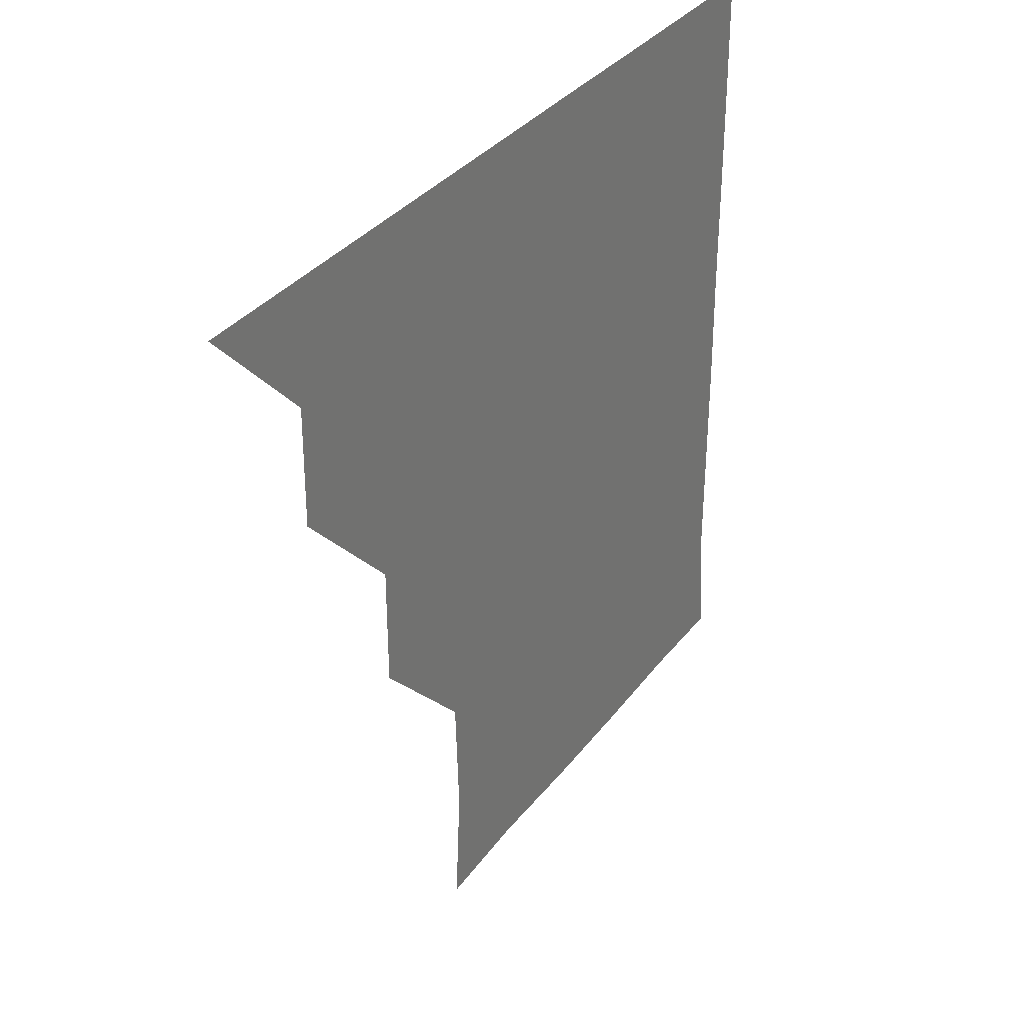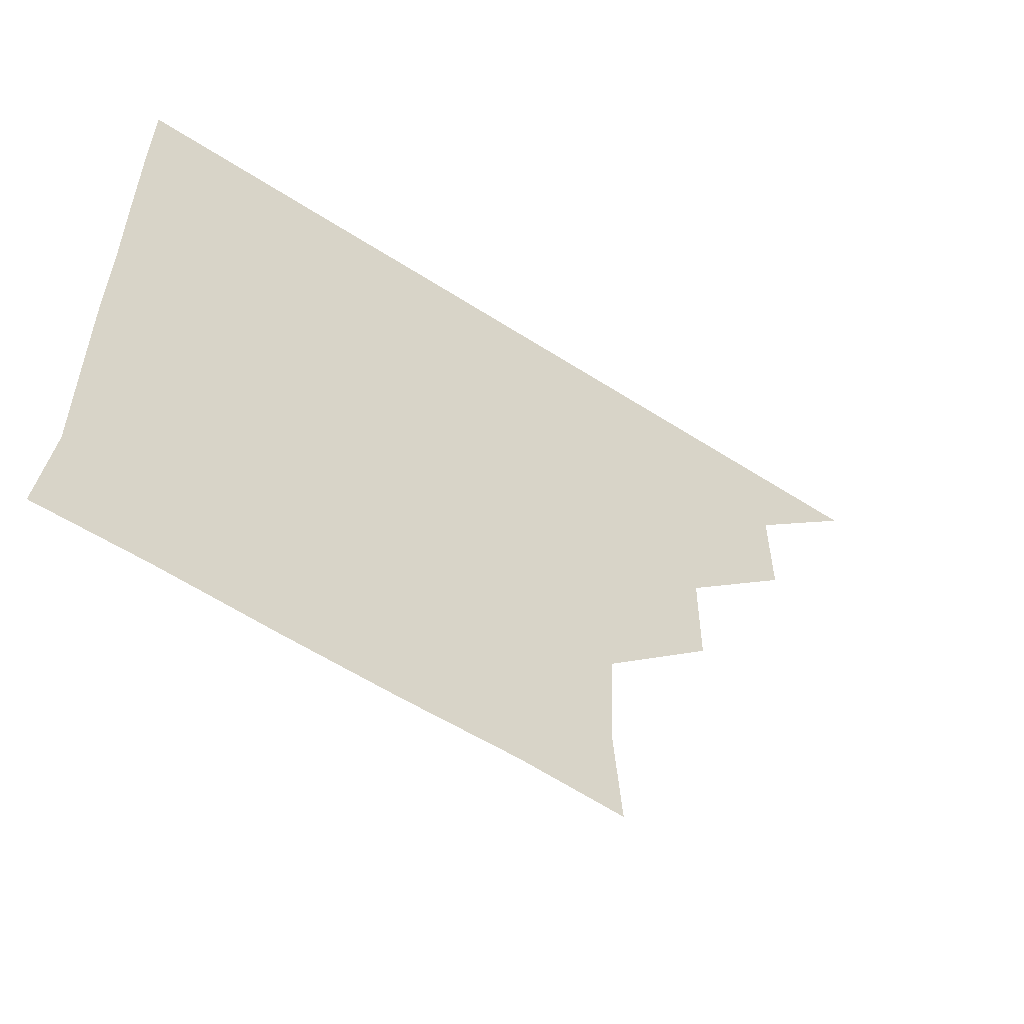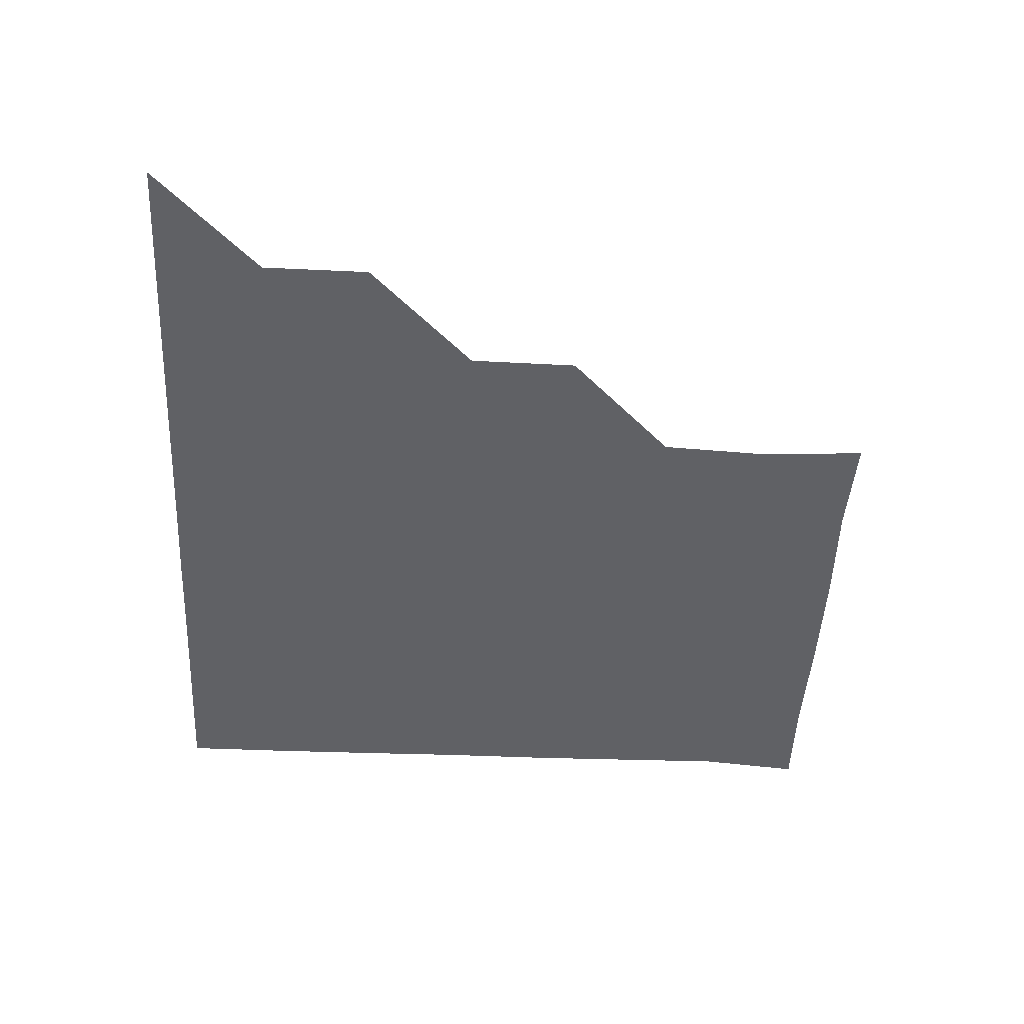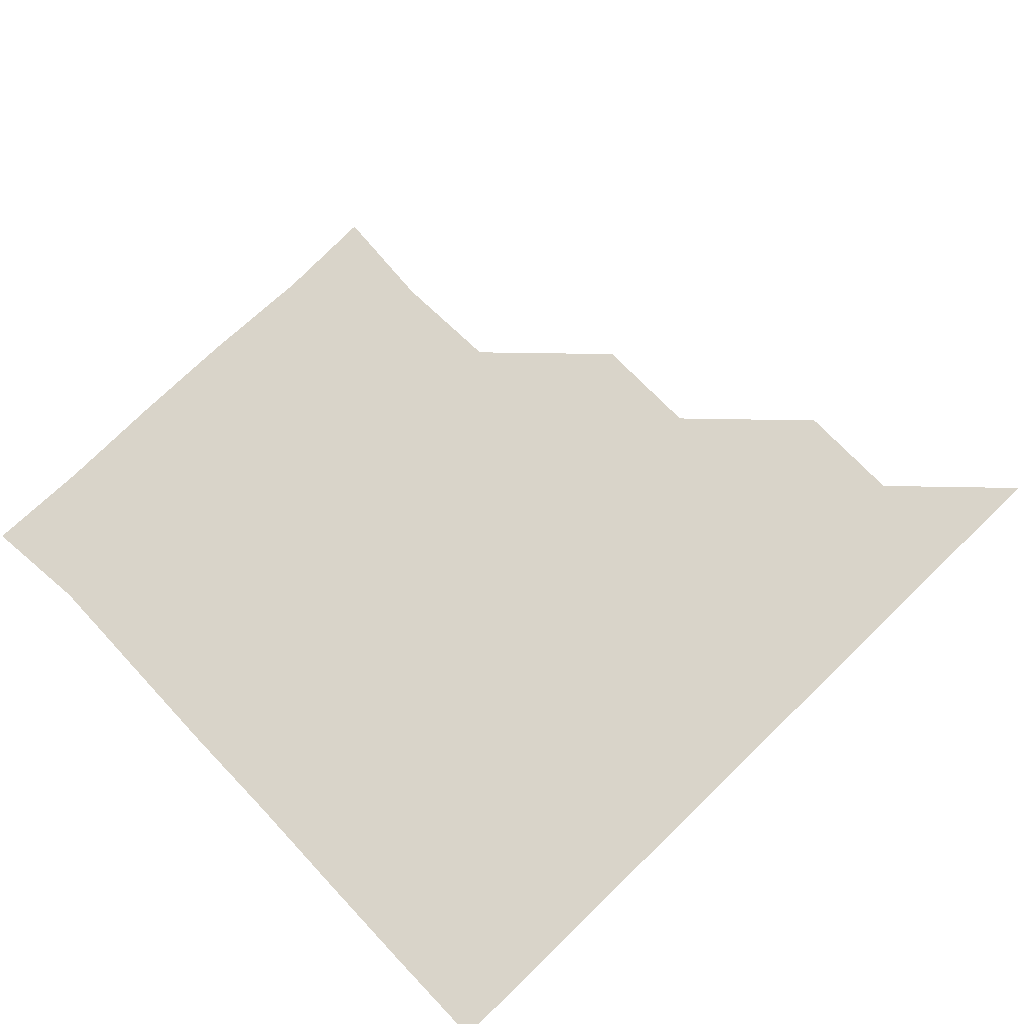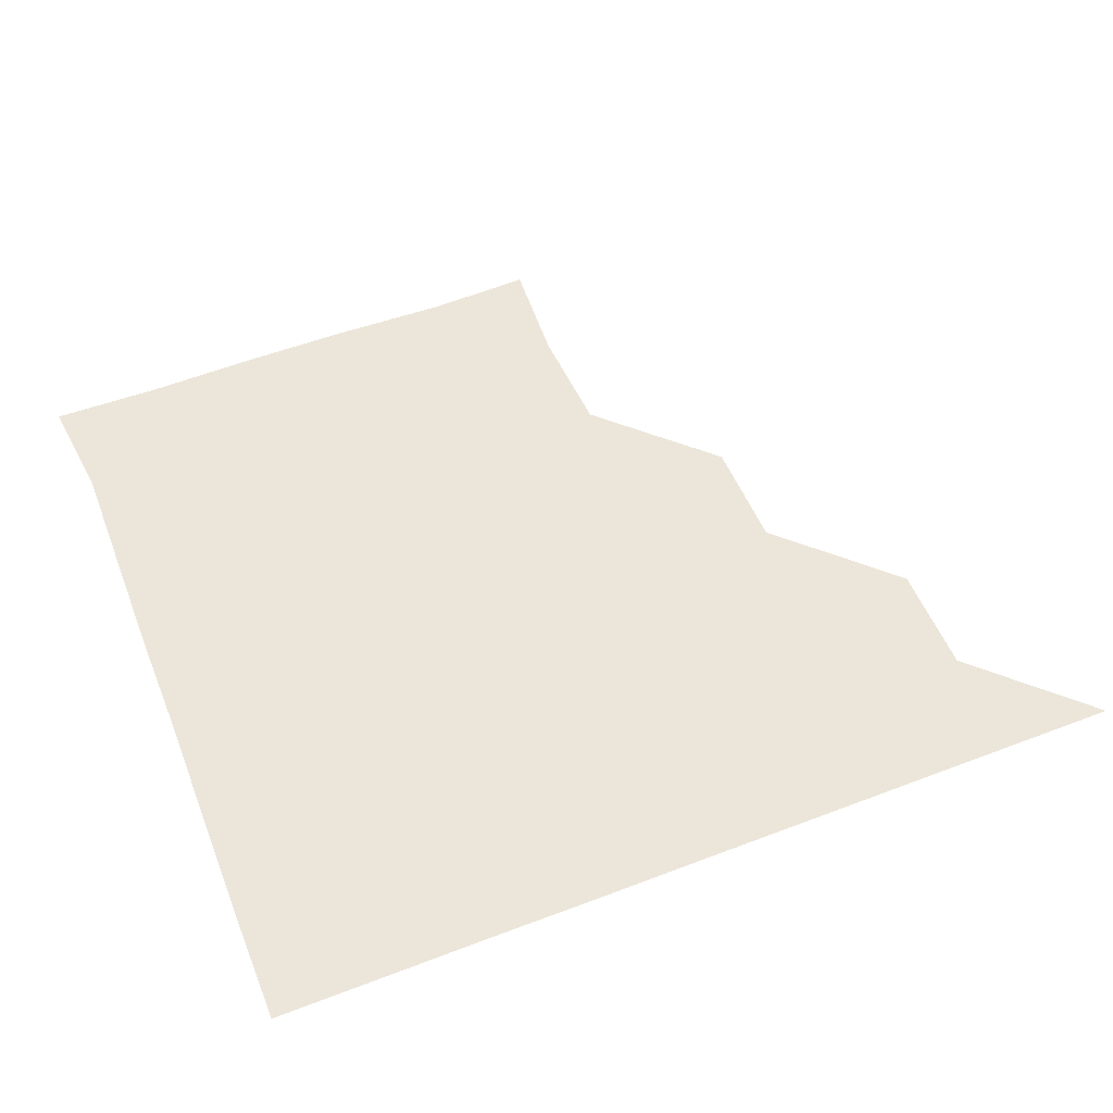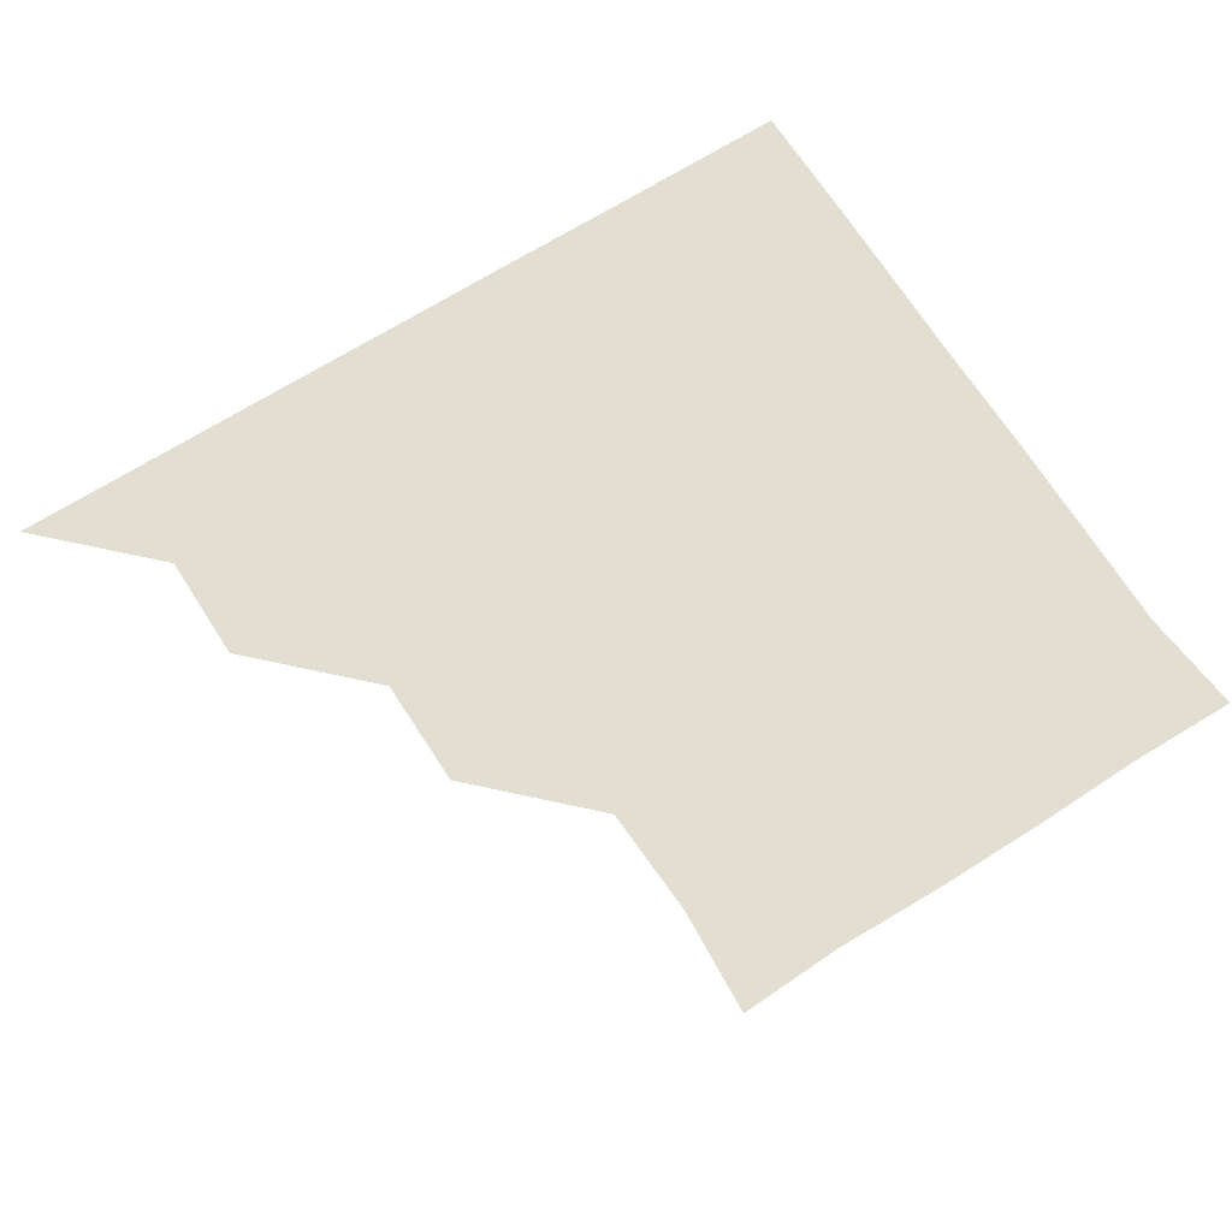
<metadata>
{"format":"obj","ext":"obj","renderer":"f3d","projection":"perspective","resolution":1024,"background":"white","views":[{"elev":32.1,"azim":-59.9,"up":"+Y"},{"elev":-59.0,"azim":146.5,"up":"+Y"},{"elev":-47.1,"azim":-93.0,"up":"+Z"},{"elev":74.9,"azim":136.0,"up":"+Z"},{"elev":54.2,"azim":157.9,"up":"+Z"},{"elev":67.7,"azim":-32.5,"up":"+Z"}]}
</metadata>
<code>
v 451 361 0
v 481.1 300.9 0
v 481.1 331 0
v 481 361 0
v 511.7 240.3 0
v 511.4 270.7 0
v 511 301.1 0
v 511.1 331 0
v 511 361 0
v 541.2 150.4 0
v 543.2 179.9 0
v 541.8 210.3 0
v 541.2 241.3 0
v 541.1 271.3 0
v 541.1 301.1 0
v 541 331 0
v 541 361 0
v 569.5 151.4 0
v 571.4 181.5 0
v 571.2 211.4 0
v 571.2 241.4 0
v 571.1 271.1 0
v 571 301.1 0
v 571.1 331 0
v 571 361 0
v 600.7 150.5 0
v 601.4 181.4 0
v 601 211.4 0
v 601 241.4 0
v 601.1 271.3 0
v 601.1 301.1 0
v 601.1 331 0
v 600.9 361.1 0
v 631.2 150.4 0
v 631.2 181.9 0
v 631.1 211.6 0
v 631 241.3 0
v 631.1 271.2 0
v 631.1 301.1 0
v 631 331 0
v 631 361 0
v 662.3 151 0
v 660.4 182 0
v 660.9 211.5 0
v 660.9 241.3 0
v 661 271.5 0
v 661.1 301.3 0
v 661.1 331 0
v 661 361 0
v 691.6 150.4 0
v 688.8 179.5 0
v 689.4 209.9 0
v 689.9 240.2 0
v 690 270.6 0
v 690.5 300.9 0
v 690.9 331.1 0
v 691 361 0
v 721 361 0
f 3 4 1
f 6 7 2
f 2 7 3
f 7 8 3
f 3 8 4
f 8 9 4
f 12 13 5
f 5 13 6
f 13 14 6
f 6 14 7
f 14 15 7
f 7 15 8
f 15 16 8
f 8 16 9
f 16 17 9
f 10 18 11
f 18 19 11
f 11 19 12
f 19 20 12
f 12 20 13
f 20 21 13
f 13 21 14
f 21 22 14
f 14 22 15
f 22 23 15
f 15 23 16
f 23 24 16
f 16 24 17
f 24 25 17
f 18 26 19
f 26 27 19
f 19 27 20
f 27 28 20
f 20 28 21
f 28 29 21
f 21 29 22
f 29 30 22
f 22 30 23
f 30 31 23
f 23 31 24
f 31 32 24
f 24 32 25
f 32 33 25
f 26 34 27
f 34 35 27
f 27 35 28
f 35 36 28
f 28 36 29
f 36 37 29
f 29 37 30
f 37 38 30
f 30 38 31
f 38 39 31
f 31 39 32
f 39 40 32
f 32 40 33
f 40 41 33
f 34 42 35
f 42 43 35
f 35 43 36
f 43 44 36
f 36 44 37
f 44 45 37
f 37 45 38
f 45 46 38
f 38 46 39
f 46 47 39
f 39 47 40
f 47 48 40
f 40 48 41
f 48 49 41
f 42 50 43
f 50 51 43
f 43 51 44
f 51 52 44
f 44 52 45
f 52 53 45
f 45 53 46
f 53 54 46
f 46 54 47
f 54 55 47
f 47 55 48
f 55 56 48
f 48 56 49
f 56 57 49

</code>
